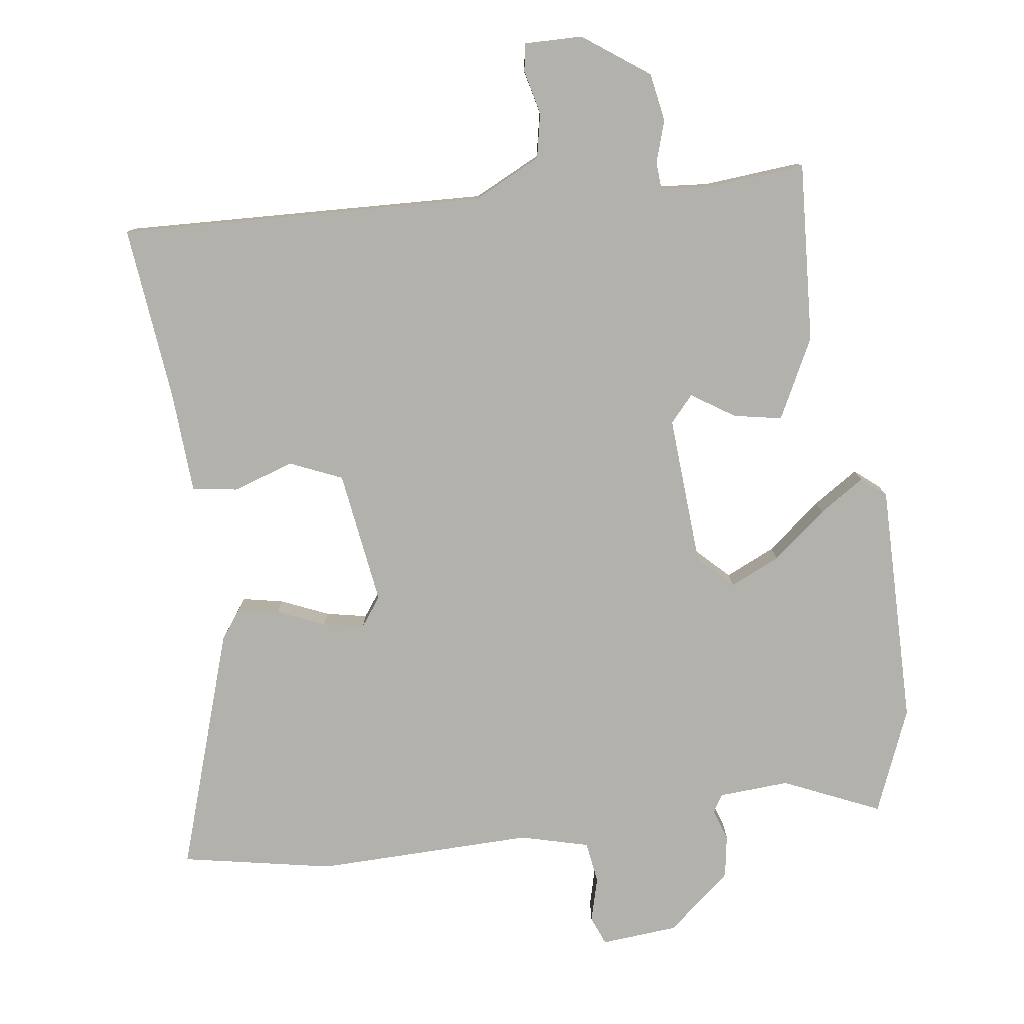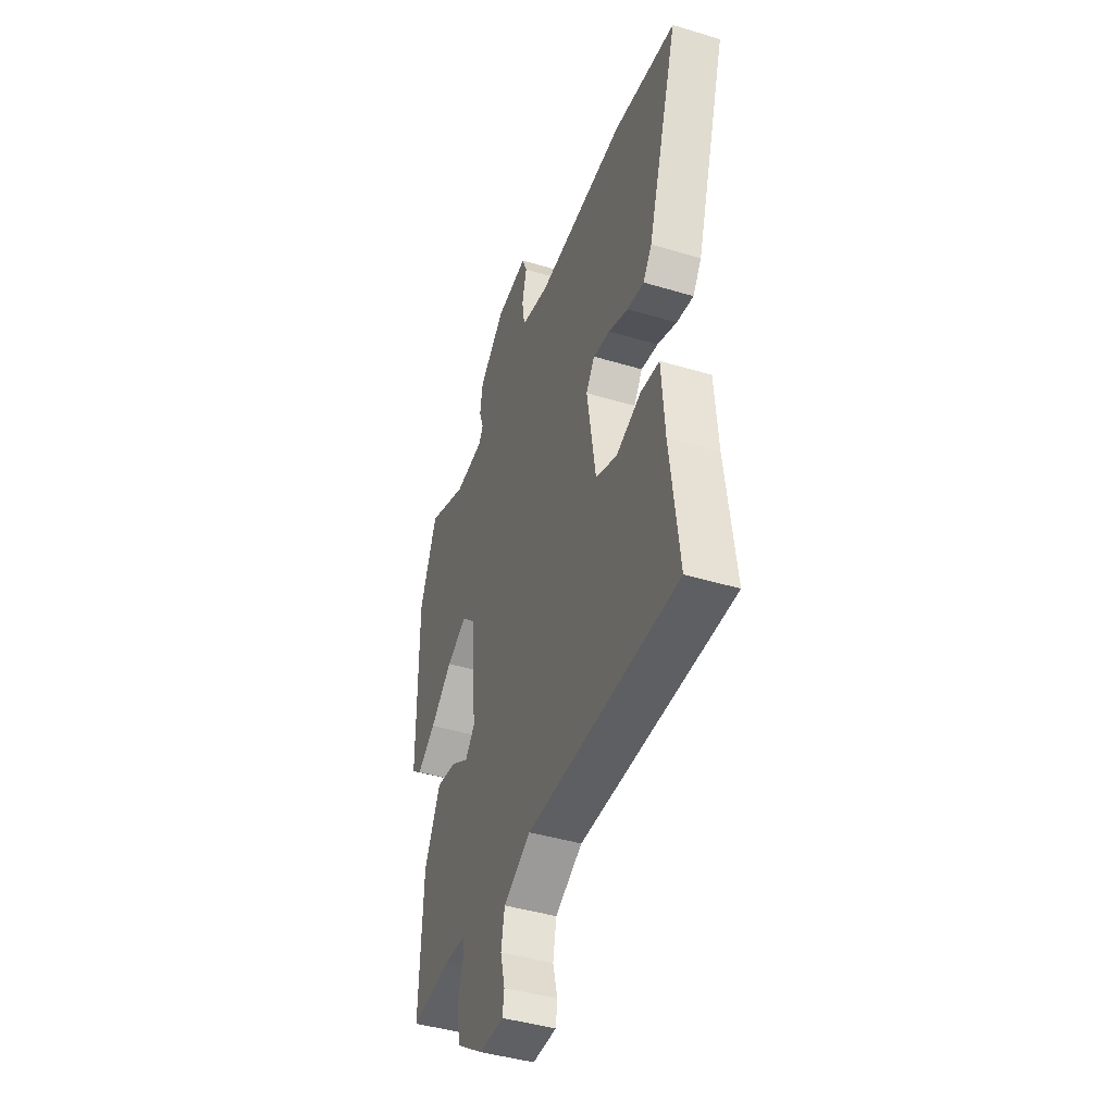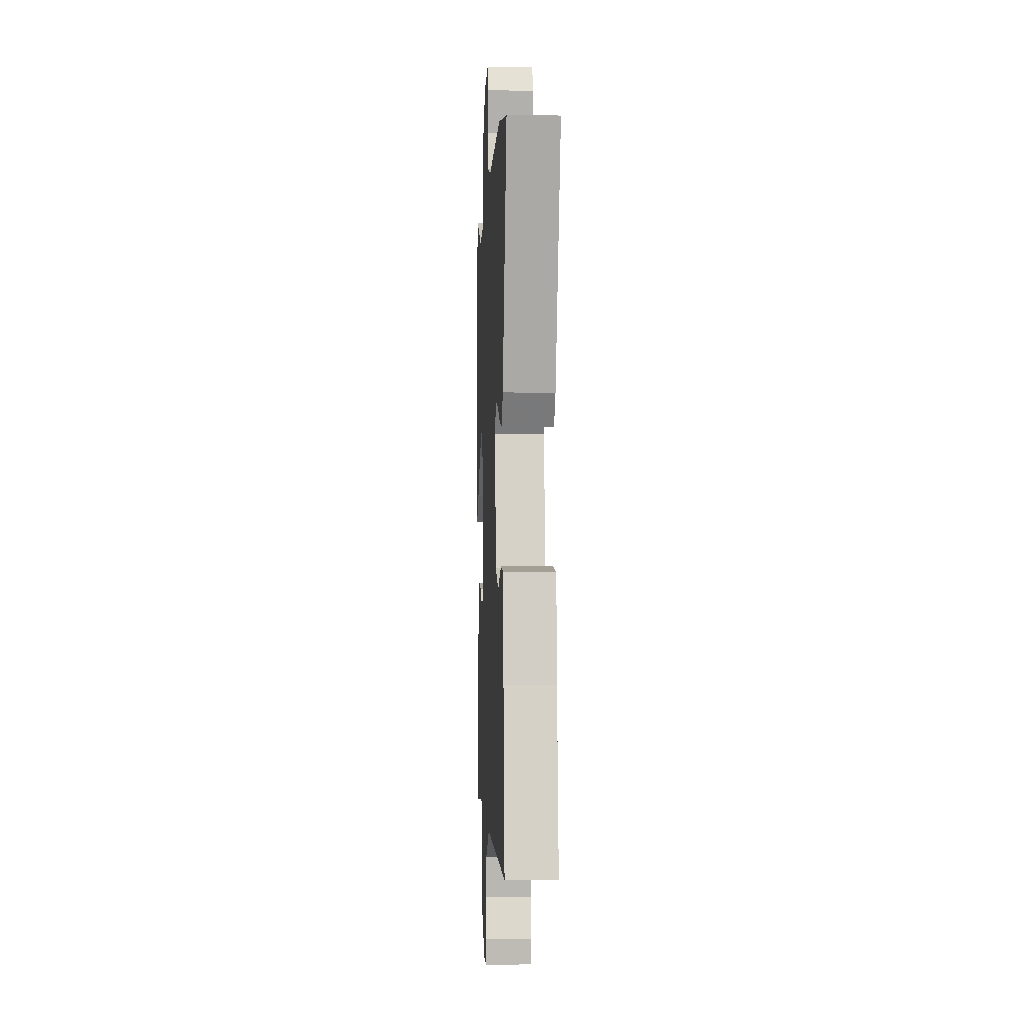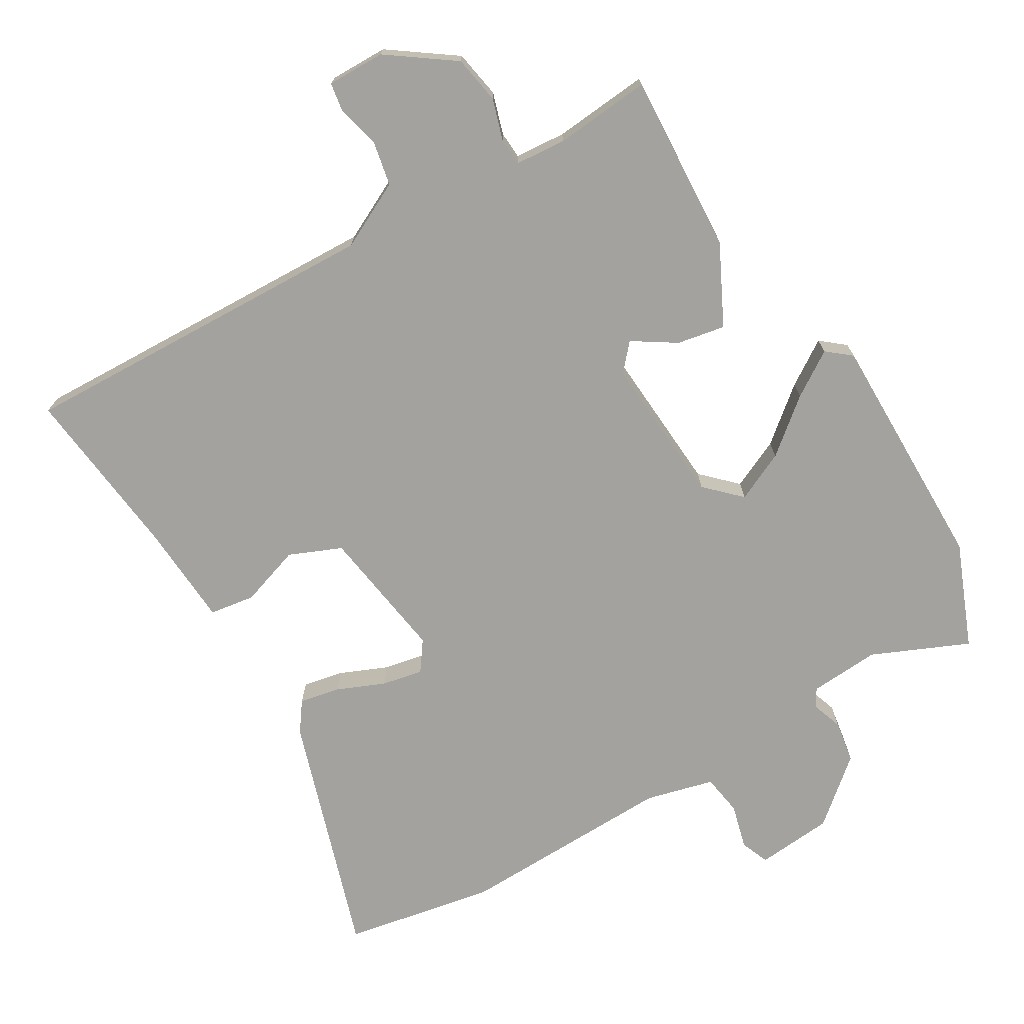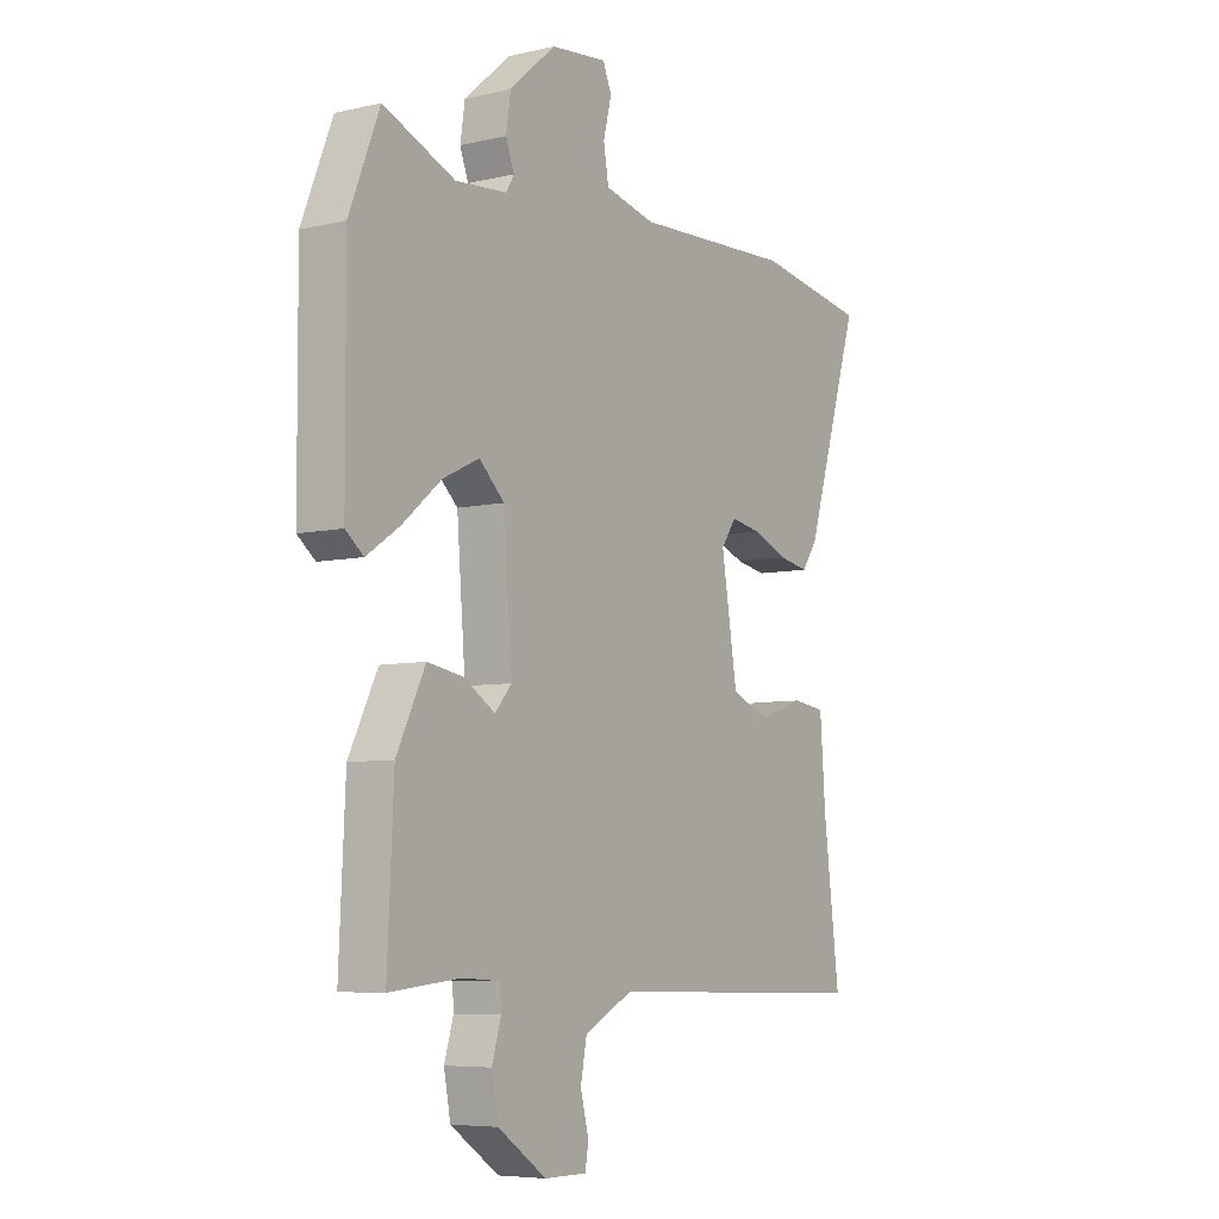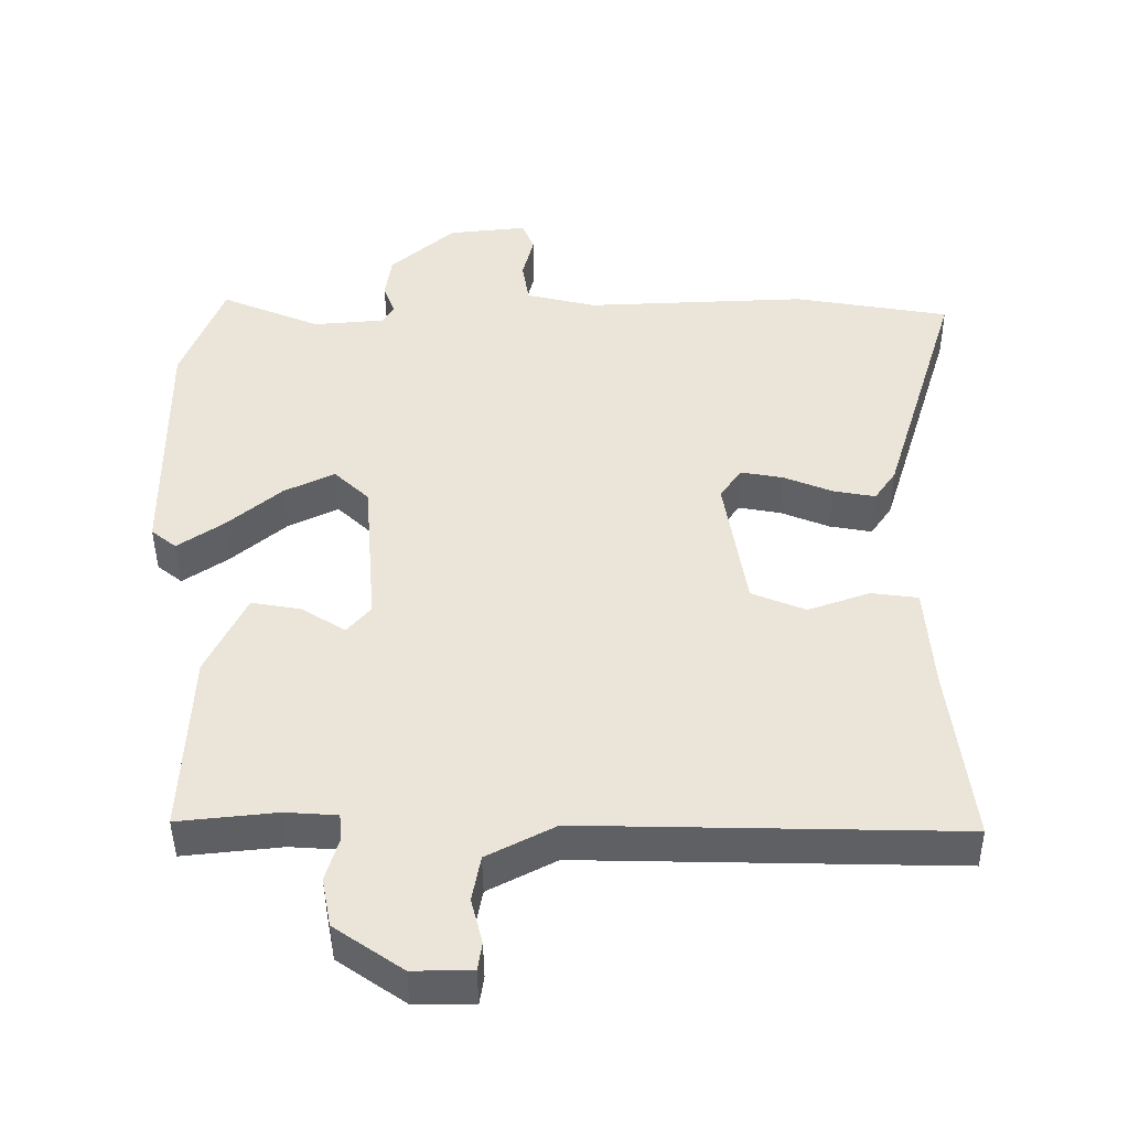
<metadata>
{"format":"obj","ext":"obj","renderer":"f3d","projection":"perspective","resolution":1024,"background":"white","views":[{"elev":-79.1,"azim":-173.2,"up":"+Y"},{"elev":-43.2,"azim":70.4,"up":"+Z"},{"elev":-2.5,"azim":87.2,"up":"+Z"},{"elev":-72.6,"azim":-150.0,"up":"+Y"},{"elev":-6.5,"azim":-55.7,"up":"+Z"},{"elev":-44.1,"azim":0.5,"up":"+Z"}]}
</metadata>
<code>
v -0.548 0.07 0.379
v -0.489 0.07 0.529
v -0.35 0.07 0.47
v -0.249 0.07 0.478
v -0.234 0.07 0.504
v -0.25 0.07 0.548
v -0.241 0.07 0.609
v -0.151 0.07 0.687
v -0.041 0.07 0.698
v -0.024 0.07 0.657
v -0.04 0.07 0.593
v -0.03 0.07 0.534
v 0.068 0.07 0.51
v 0.379 0.07 0.521
v 0.596 0.07 0.483
v 0.489 0.07 0.136
v 0.459 0.07 0.093
v 0.4 0.07 0.104
v 0.332 0.07 0.132
v 0.273 0.07 0.143
v 0.243 0.07 0.1
v 0.274 0.07 -0.092
v 0.349 0.07 -0.123
v 0.436 0.07 -0.093
v 0.501 0.07 -0.102
v 0.512 0.07 -0.249
v 0.543 0.07 -0.499
v 0.018 0.07 -0.486
v -0.077 0.07 -0.535
v -0.089 0.07 -0.599
v -0.073 0.07 -0.662
v -0.079 0.07 -0.702
v -0.162 0.07 -0.702
v -0.257 0.07 -0.636
v -0.27 0.07 -0.567
v -0.252 0.07 -0.507
v -0.255 0.07 -0.468
v -0.328 0.07 -0.463
v -0.466 0.07 -0.477
v -0.454 0.07 -0.219
v -0.398 0.07 -0.104
v -0.329 0.07 -0.116
v -0.267 0.07 -0.155
v -0.234 0.07 -0.117
v -0.251 0.07 0.098
v -0.3 0.07 0.145
v -0.371 0.07 0.111
v -0.447 0.07 0.047
v -0.511 0.07 0.004
v -0.546 0.07 0.032
v -0.548 0 0.379
v -0.489 0 0.529
v -0.35 0 0.47
v -0.249 0 0.478
v -0.234 0 0.504
v -0.25 0 0.548
v -0.241 0 0.609
v -0.151 0 0.687
v -0.041 0 0.698
v -0.024 0 0.657
v -0.04 0 0.593
v -0.03 0 0.534
v 0.068 0 0.51
v 0.379 0 0.521
v 0.596 0 0.483
v 0.489 0 0.136
v 0.459 0 0.093
v 0.4 0 0.104
v 0.332 0 0.132
v 0.273 0 0.143
v 0.243 0 0.1
v 0.274 0 -0.092
v 0.349 0 -0.123
v 0.436 0 -0.093
v 0.501 0 -0.102
v 0.512 0 -0.249
v 0.543 0 -0.499
v 0.018 0 -0.486
v -0.077 0 -0.535
v -0.089 0 -0.599
v -0.073 0 -0.662
v -0.079 0 -0.702
v -0.162 0 -0.702
v -0.257 0 -0.636
v -0.27 0 -0.567
v -0.252 0 -0.507
v -0.255 0 -0.468
v -0.328 0 -0.463
v -0.466 0 -0.477
v -0.454 0 -0.219
v -0.398 0 -0.104
v -0.329 0 -0.116
v -0.267 0 -0.155
v -0.234 0 -0.117
v -0.251 0 0.098
v -0.3 0 0.145
v -0.371 0 0.111
v -0.447 0 0.047
v -0.511 0 0.004
v -0.546 0 0.032
f 47 48 49 50
f 46 47 50 1
f 40 41 42 43
f 38 39 40 43
f 37 38 43 44
f 36 37 44
f 33 34 35 36
f 33 36 44
f 30 31 32 33
f 29 30 33 44
f 28 29 44 45
f 26 27 28 45
f 23 24 25 26
f 22 23 26 45
f 16 17 18 19
f 16 19 20
f 13 14 15 16
f 12 13 16 20
f 8 9 10 11
f 8 11 12
f 5 6 7 8
f 5 8 12 20
f 46 1 2 3
f 46 3 4
f 21 22 45 46
f 20 21 46
f 4 5 20 46
f 100 99 98 97
f 51 100 97 96
f 93 92 91 90
f 93 90 89 88
f 94 93 88 87
f 94 87 86
f 86 85 84 83
f 94 86 83
f 83 82 81 80
f 94 83 80 79
f 95 94 79 78
f 95 78 77 76
f 76 75 74 73
f 95 76 73 72
f 69 68 67 66
f 70 69 66
f 66 65 64 63
f 70 66 63 62
f 61 60 59 58
f 62 61 58
f 58 57 56 55
f 70 62 58 55
f 53 52 51 96
f 54 53 96
f 96 95 72 71
f 96 71 70
f 96 70 55 54
f 1 51 52 2
f 2 52 53 3
f 3 53 54 4
f 4 54 55 5
f 5 55 56 6
f 6 56 57 7
f 7 57 58 8
f 8 58 59 9
f 9 59 60 10
f 10 60 61 11
f 11 61 62 12
f 12 62 63 13
f 13 63 64 14
f 14 64 65 15
f 15 65 66 16
f 16 66 67 17
f 17 67 68 18
f 18 68 69 19
f 19 69 70 20
f 20 70 71 21
f 21 71 72 22
f 22 72 73 23
f 23 73 74 24
f 24 74 75 25
f 25 75 76 26
f 26 76 77 27
f 27 77 78 28
f 28 78 79 29
f 29 79 80 30
f 30 80 81 31
f 31 81 82 32
f 32 82 83 33
f 33 83 84 34
f 34 84 85 35
f 35 85 86 36
f 36 86 87 37
f 37 87 88 38
f 38 88 89 39
f 39 89 90 40
f 40 90 91 41
f 41 91 92 42
f 42 92 93 43
f 43 93 94 44
f 44 94 95 45
f 45 95 96 46
f 46 96 97 47
f 47 97 98 48
f 48 98 99 49
f 49 99 100 50
f 50 100 51 1

</code>
